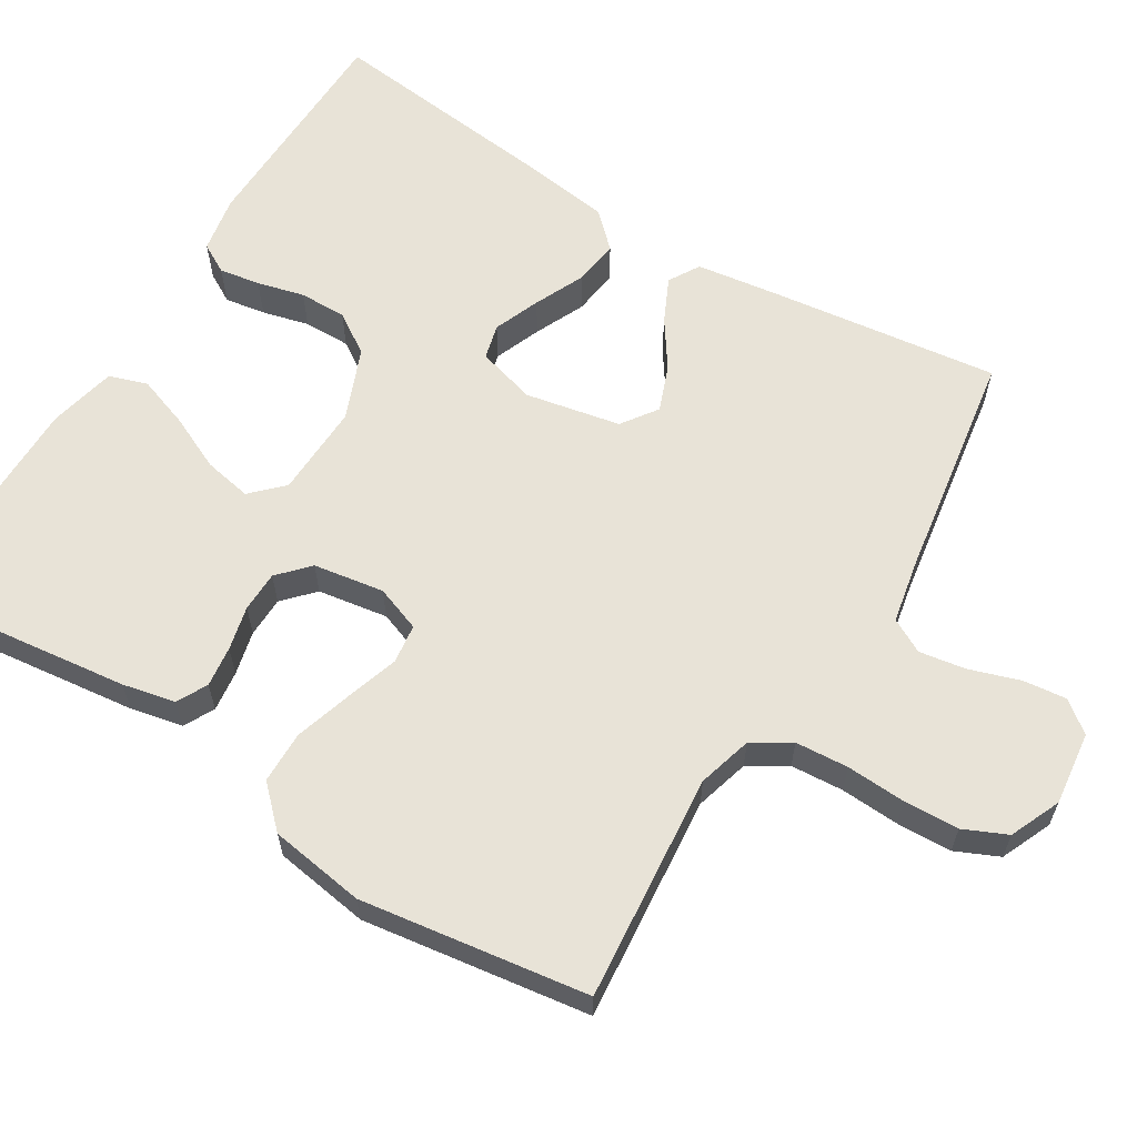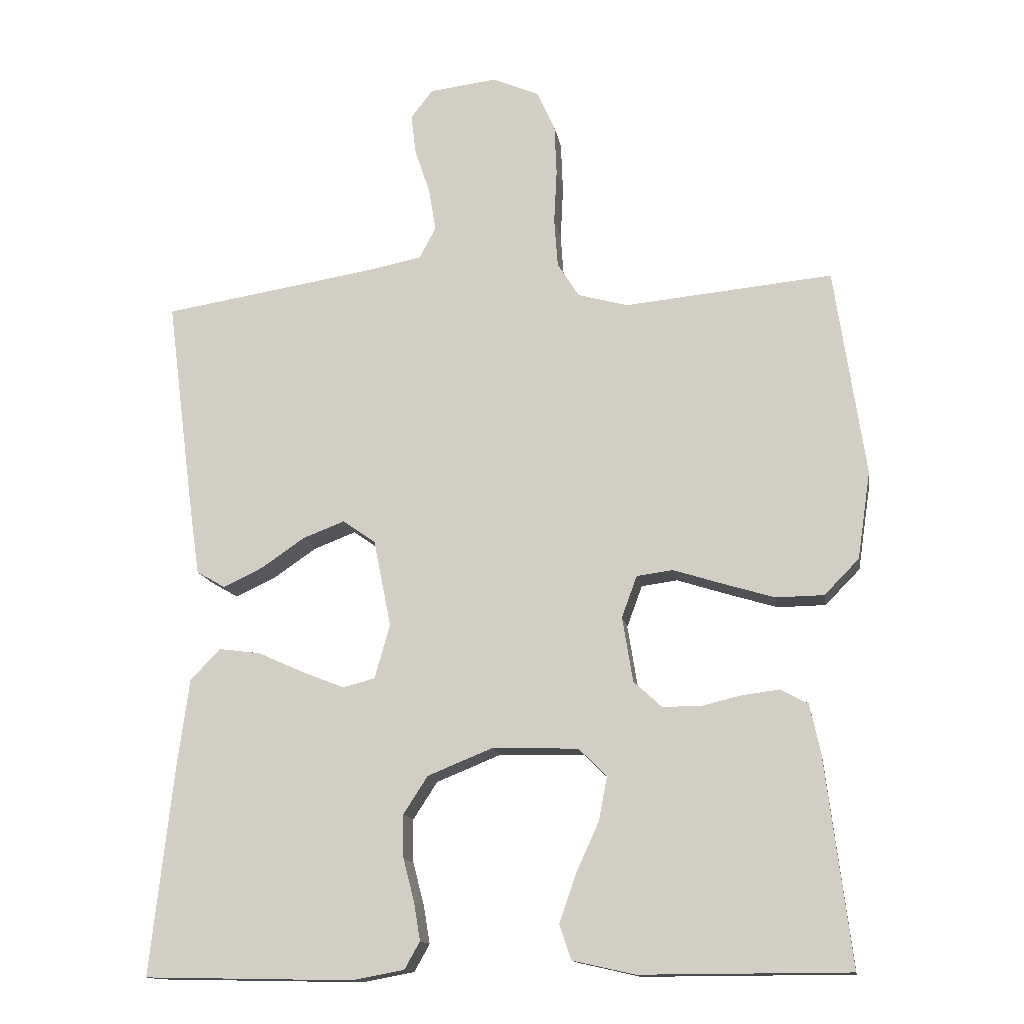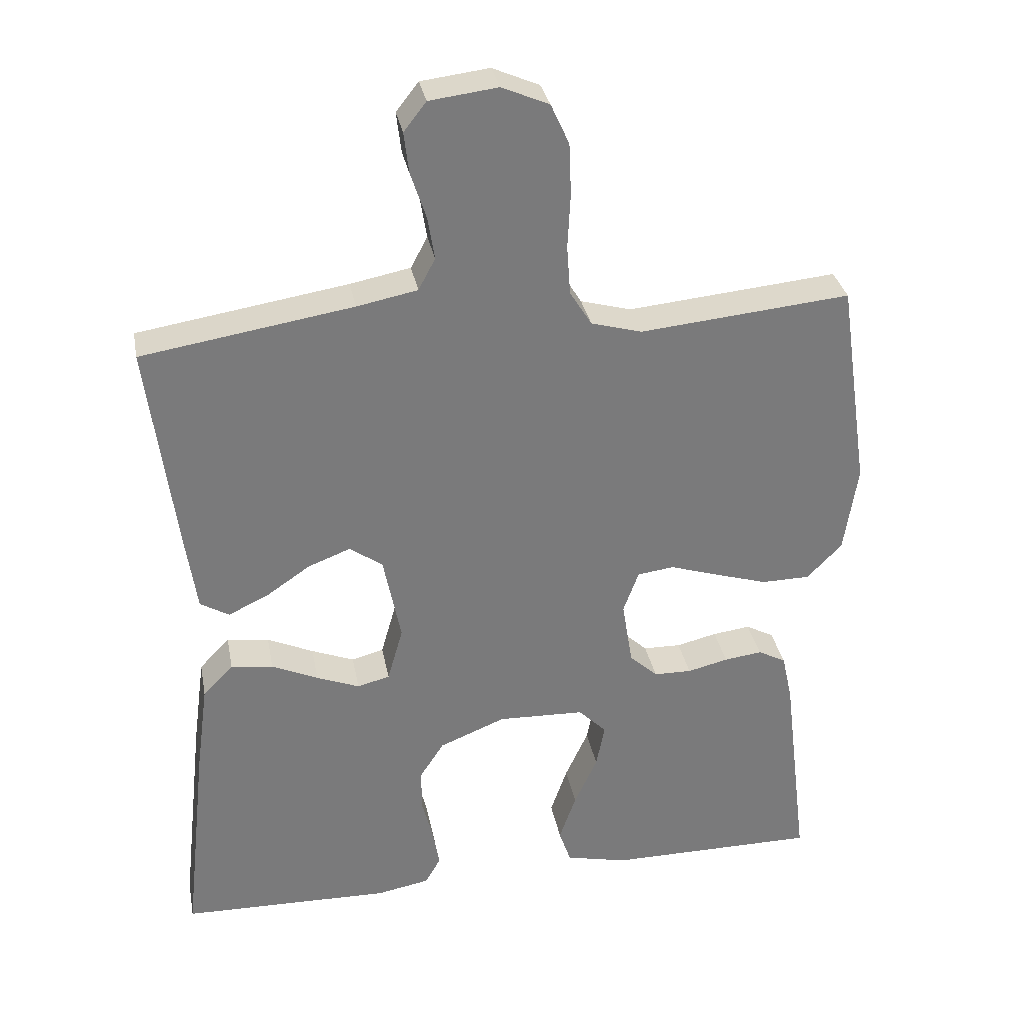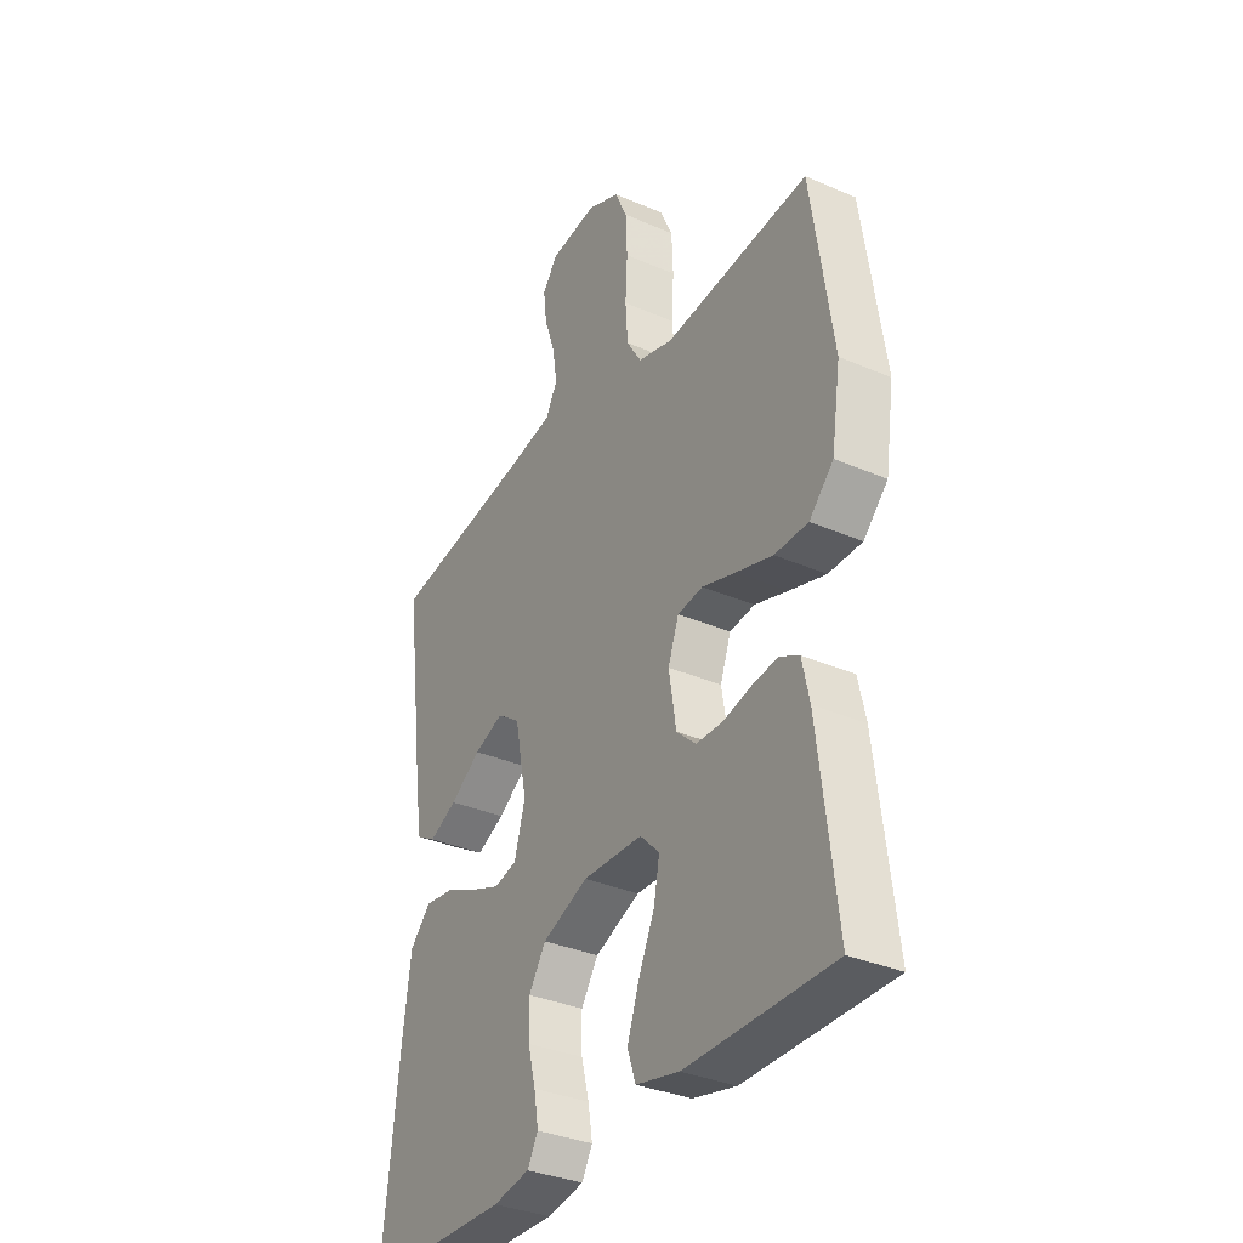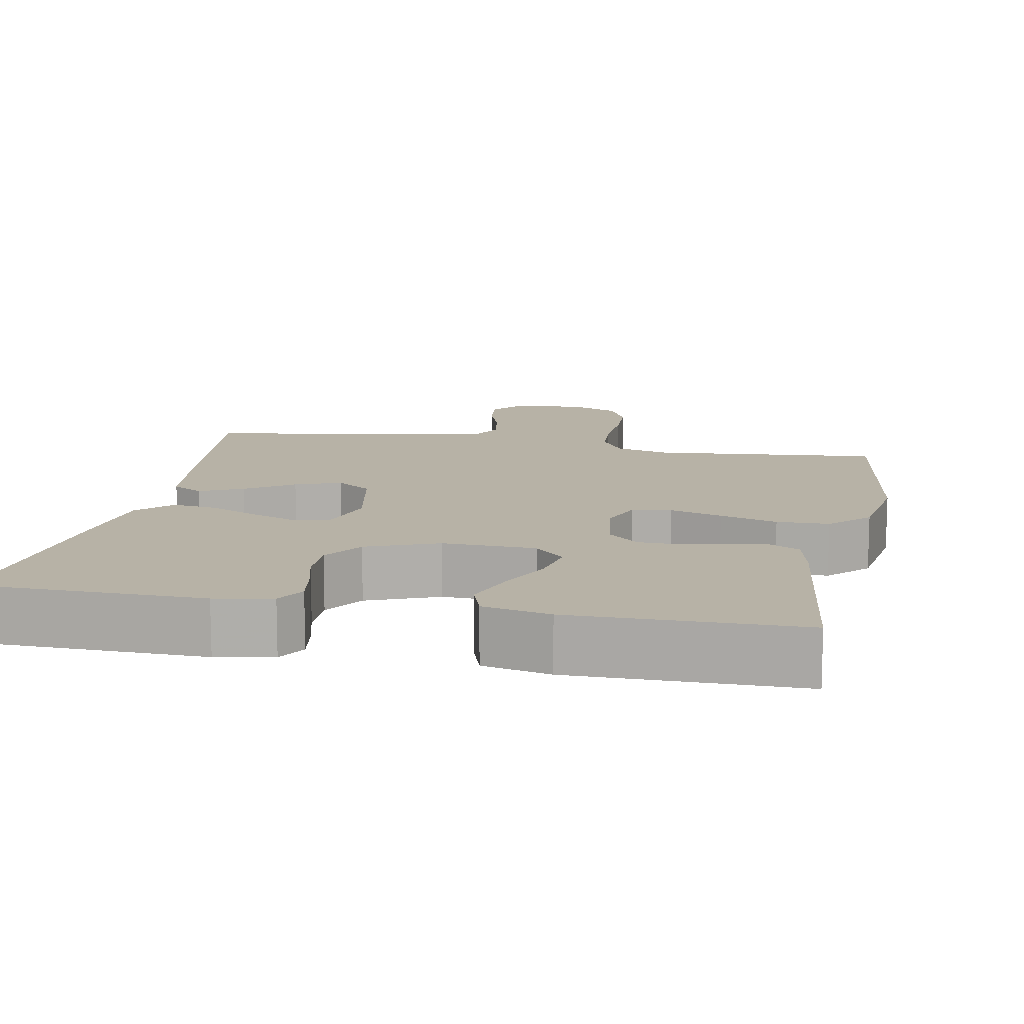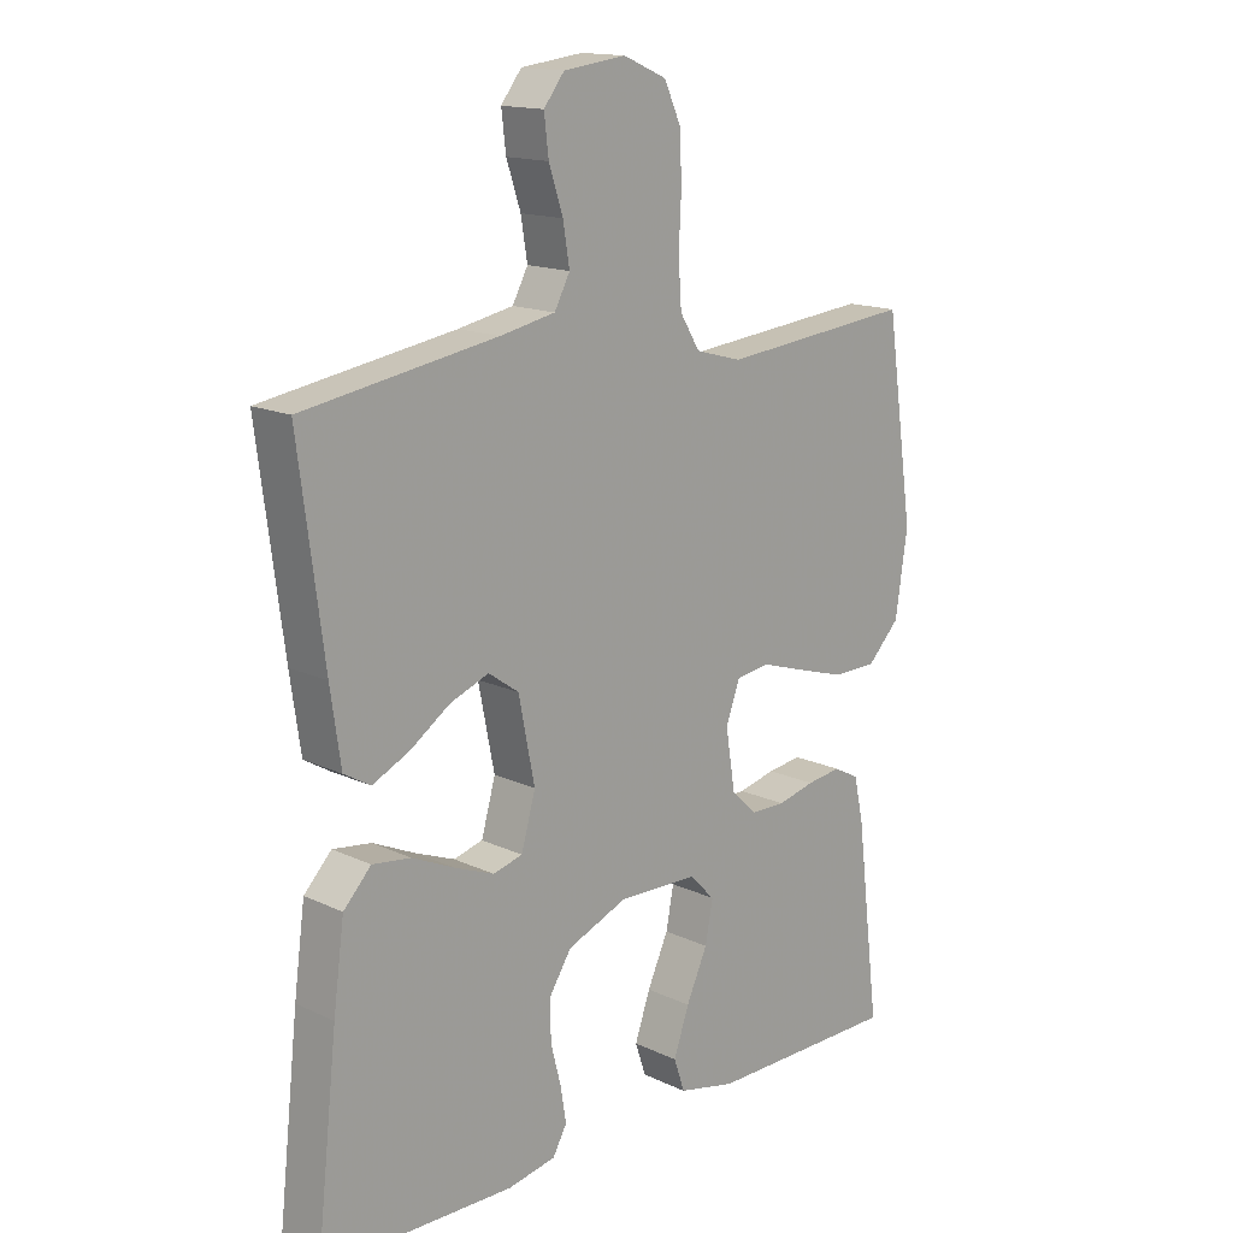
<metadata>
{"format":"obj","ext":"obj","renderer":"f3d","projection":"perspective","resolution":1024,"background":"white","views":[{"elev":61.8,"azim":-58.3,"up":"+Y"},{"elev":-14.1,"azim":-170.8,"up":"+Z"},{"elev":32.2,"azim":169.4,"up":"+Z"},{"elev":-34.0,"azim":-120.4,"up":"+Z"},{"elev":12.4,"azim":-169.0,"up":"+Y"},{"elev":15.4,"azim":134.6,"up":"+Z"}]}
</metadata>
<code>
v 0.5 0.07 0.5
v 0.461 0.07 0.2
v 0.445 0.07 0.089
v 0.404 0.07 0.065
v 0.347 0.07 0.092
v 0.284 0.07 0.135
v 0.224 0.07 0.158
v 0.177 0.07 0.125
v 0.152 0.07 0
v 0.174 0.07 -0.078
v 0.22 0.07 -0.09
v 0.281 0.07 -0.066
v 0.347 0.07 -0.036
v 0.407 0.07 -0.028
v 0.45 0.07 -0.073
v 0.467 0.07 -0.2
v 0.5 0.07 -0.5
v 0.2 0.07 -0.506
v 0.125 0.07 -0.492
v 0.103 0.07 -0.453
v 0.112 0.07 -0.399
v 0.128 0.07 -0.337
v 0.129 0.07 -0.275
v 0.094 0.07 -0.221
v 0 0.07 -0.183
v -0.123 0.07 -0.187
v -0.163 0.07 -0.227
v -0.151 0.07 -0.29
v -0.118 0.07 -0.362
v -0.094 0.07 -0.431
v -0.111 0.07 -0.481
v -0.2 0.07 -0.501
v -0.5 0.07 -0.5
v -0.463 0.07 -0.2
v -0.448 0.07 -0.131
v -0.408 0.07 -0.11
v -0.354 0.07 -0.117
v -0.296 0.07 -0.131
v -0.242 0.07 -0.13
v -0.202 0.07 -0.093
v -0.187 0.07 0
v -0.209 0.07 0.06
v -0.261 0.07 0.067
v -0.33 0.07 0.045
v -0.406 0.07 0.022
v -0.475 0.07 0.023
v -0.525 0.07 0.074
v -0.544 0.07 0.2
v -0.5 0.07 0.5
v -0.2 0.07 0.471
v -0.128 0.07 0.491
v -0.097 0.07 0.541
v -0.092 0.07 0.611
v -0.096 0.07 0.689
v -0.093 0.07 0.762
v -0.067 0.07 0.819
v 0 0.07 0.848
v 0.097 0.07 0.836
v 0.129 0.07 0.795
v 0.122 0.07 0.737
v 0.1 0.07 0.671
v 0.09 0.07 0.61
v 0.114 0.07 0.565
v 0.2 0.07 0.548
v 0.5 0 0.5
v 0.461 0 0.2
v 0.445 0 0.089
v 0.404 0 0.065
v 0.347 0 0.092
v 0.284 0 0.135
v 0.224 0 0.158
v 0.177 0 0.125
v 0.152 0 0
v 0.174 0 -0.078
v 0.22 0 -0.09
v 0.281 0 -0.066
v 0.347 0 -0.036
v 0.407 0 -0.028
v 0.45 0 -0.073
v 0.467 0 -0.2
v 0.5 0 -0.5
v 0.2 0 -0.506
v 0.125 0 -0.492
v 0.103 0 -0.453
v 0.112 0 -0.399
v 0.128 0 -0.337
v 0.129 0 -0.275
v 0.094 0 -0.221
v 0 0 -0.183
v -0.123 0 -0.187
v -0.163 0 -0.227
v -0.151 0 -0.29
v -0.118 0 -0.362
v -0.094 0 -0.431
v -0.111 0 -0.481
v -0.2 0 -0.501
v -0.5 0 -0.5
v -0.463 0 -0.2
v -0.448 0 -0.131
v -0.408 0 -0.11
v -0.354 0 -0.117
v -0.296 0 -0.131
v -0.242 0 -0.13
v -0.202 0 -0.093
v -0.187 0 0
v -0.209 0 0.06
v -0.261 0 0.067
v -0.33 0 0.045
v -0.406 0 0.022
v -0.475 0 0.023
v -0.525 0 0.074
v -0.544 0 0.2
v -0.5 0 0.5
v -0.2 0 0.471
v -0.128 0 0.491
v -0.097 0 0.541
v -0.092 0 0.611
v -0.096 0 0.689
v -0.093 0 0.762
v -0.067 0 0.819
v 0 0 0.848
v 0.097 0 0.836
v 0.129 0 0.795
v 0.122 0 0.737
v 0.1 0 0.671
v 0.09 0 0.61
v 0.114 0 0.565
v 0.2 0 0.548
f 58 59 60 61
f 58 61 62
f 57 58 62
f 56 57 62
f 53 54 55 56
f 52 53 56 62
f 51 52 62 63
f 47 48 49 50
f 47 50 51
f 43 44 45 46
f 43 46 47 51
f 35 36 37 38
f 33 34 35 38
f 33 38 39
f 32 33 39 40
f 28 29 30 31
f 28 31 32 40
f 19 20 21 22
f 17 18 19 22
f 17 22 23
f 16 17 23 24
f 12 13 14 15
f 11 12 15 16
f 10 11 16 24
f 3 4 5 6
f 3 6 7
f 64 1 2 3
f 64 3 7
f 63 64 7 8
f 42 43 51 63
f 41 42 63 8
f 40 41 8 9
f 27 28 40
f 26 27 40
f 25 26 40 9
f 9 10 24 25
f 125 124 123 122
f 126 125 122
f 126 122 121
f 126 121 120
f 120 119 118 117
f 126 120 117 116
f 127 126 116 115
f 114 113 112 111
f 115 114 111
f 110 109 108 107
f 115 111 110 107
f 102 101 100 99
f 102 99 98 97
f 103 102 97
f 104 103 97 96
f 95 94 93 92
f 104 96 95 92
f 86 85 84 83
f 86 83 82 81
f 87 86 81
f 88 87 81 80
f 79 78 77 76
f 80 79 76 75
f 88 80 75 74
f 70 69 68 67
f 71 70 67
f 67 66 65 128
f 71 67 128
f 72 71 128 127
f 127 115 107 106
f 72 127 106 105
f 73 72 105 104
f 104 92 91
f 104 91 90
f 73 104 90 89
f 89 88 74 73
f 1 65 66 2
f 2 66 67 3
f 3 67 68 4
f 4 68 69 5
f 5 69 70 6
f 6 70 71 7
f 7 71 72 8
f 8 72 73 9
f 9 73 74 10
f 10 74 75 11
f 11 75 76 12
f 12 76 77 13
f 13 77 78 14
f 14 78 79 15
f 15 79 80 16
f 16 80 81 17
f 17 81 82 18
f 18 82 83 19
f 19 83 84 20
f 20 84 85 21
f 21 85 86 22
f 22 86 87 23
f 23 87 88 24
f 24 88 89 25
f 25 89 90 26
f 26 90 91 27
f 27 91 92 28
f 28 92 93 29
f 29 93 94 30
f 30 94 95 31
f 31 95 96 32
f 32 96 97 33
f 33 97 98 34
f 34 98 99 35
f 35 99 100 36
f 36 100 101 37
f 37 101 102 38
f 38 102 103 39
f 39 103 104 40
f 40 104 105 41
f 41 105 106 42
f 42 106 107 43
f 43 107 108 44
f 44 108 109 45
f 45 109 110 46
f 46 110 111 47
f 47 111 112 48
f 48 112 113 49
f 49 113 114 50
f 50 114 115 51
f 51 115 116 52
f 52 116 117 53
f 53 117 118 54
f 54 118 119 55
f 55 119 120 56
f 56 120 121 57
f 57 121 122 58
f 58 122 123 59
f 59 123 124 60
f 60 124 125 61
f 61 125 126 62
f 62 126 127 63
f 63 127 128 64
f 64 128 65 1

</code>
